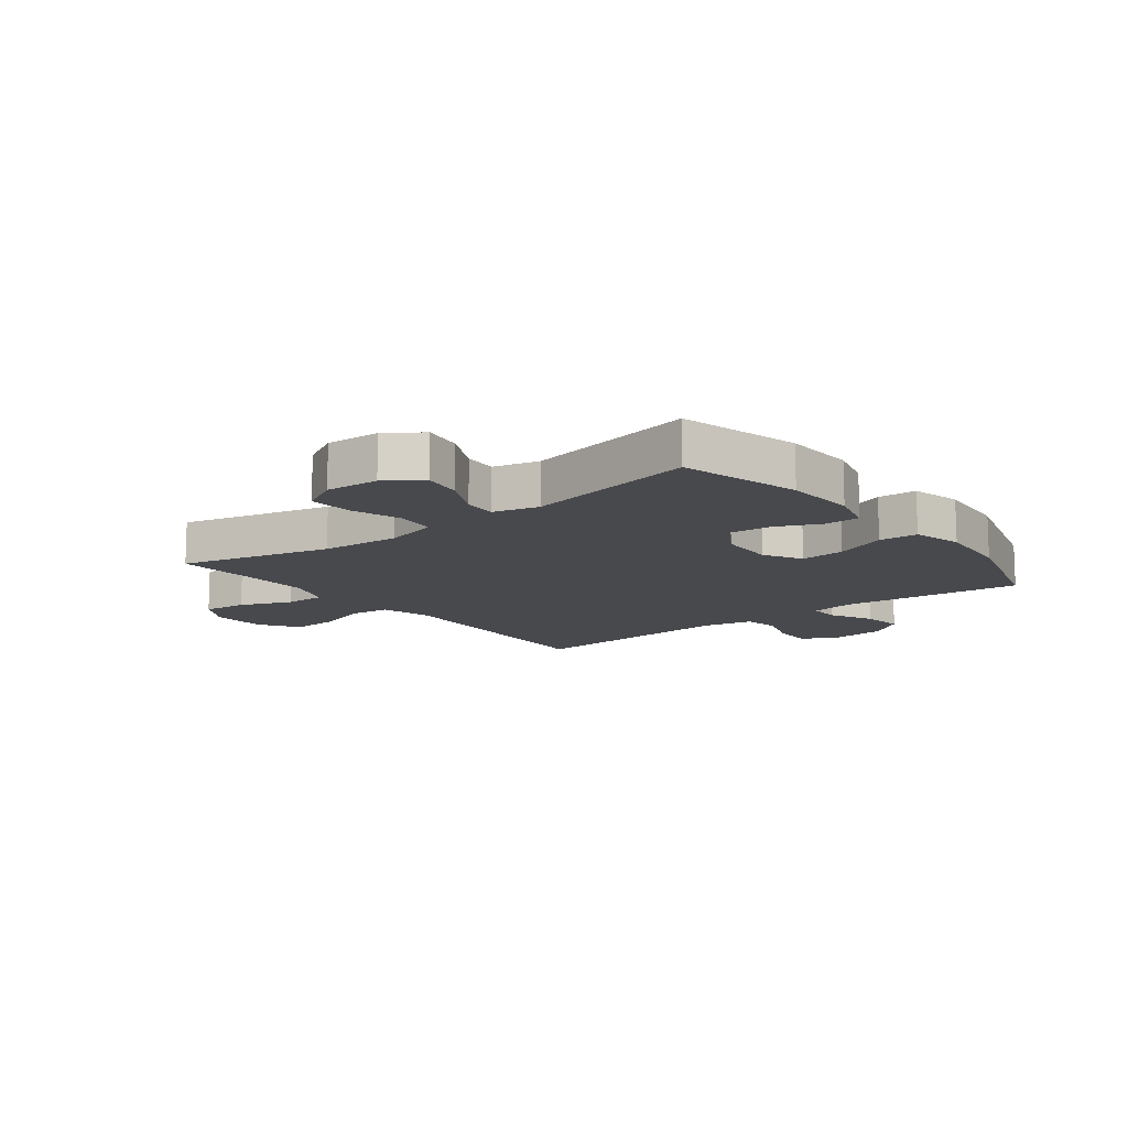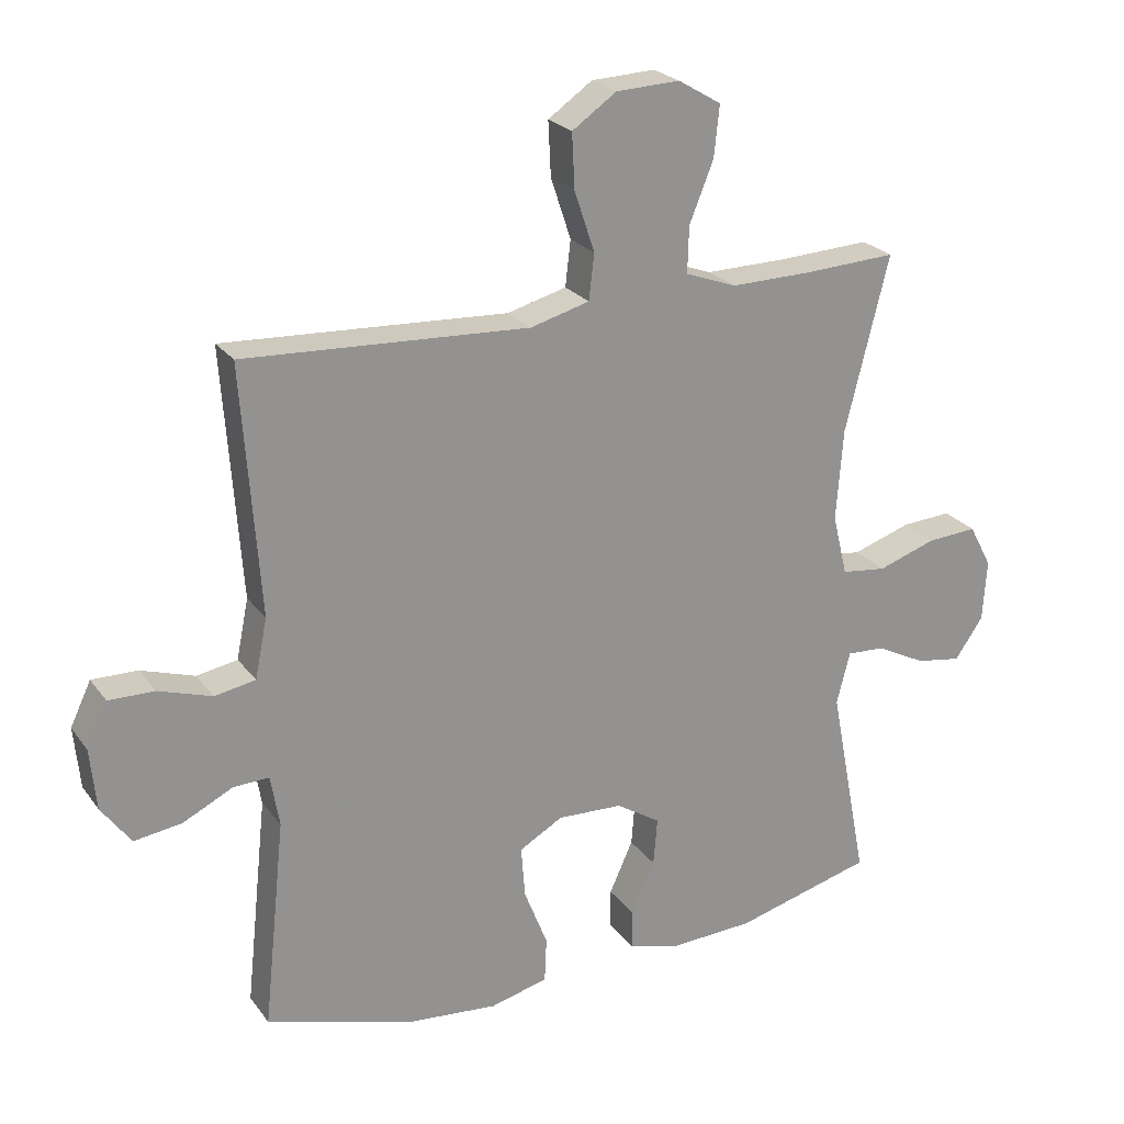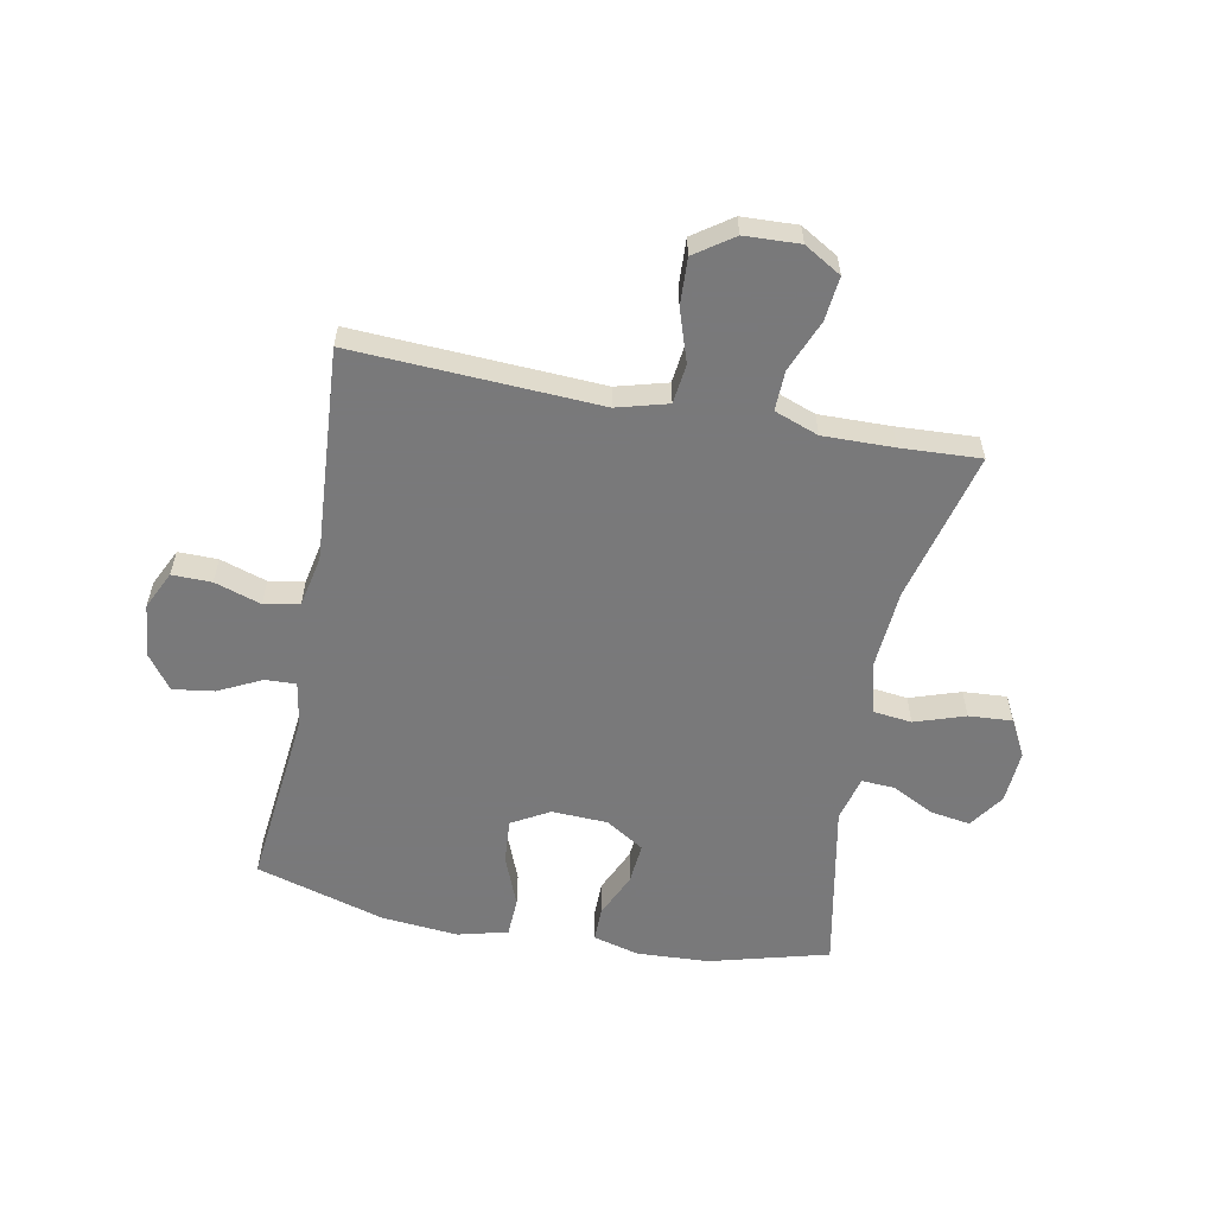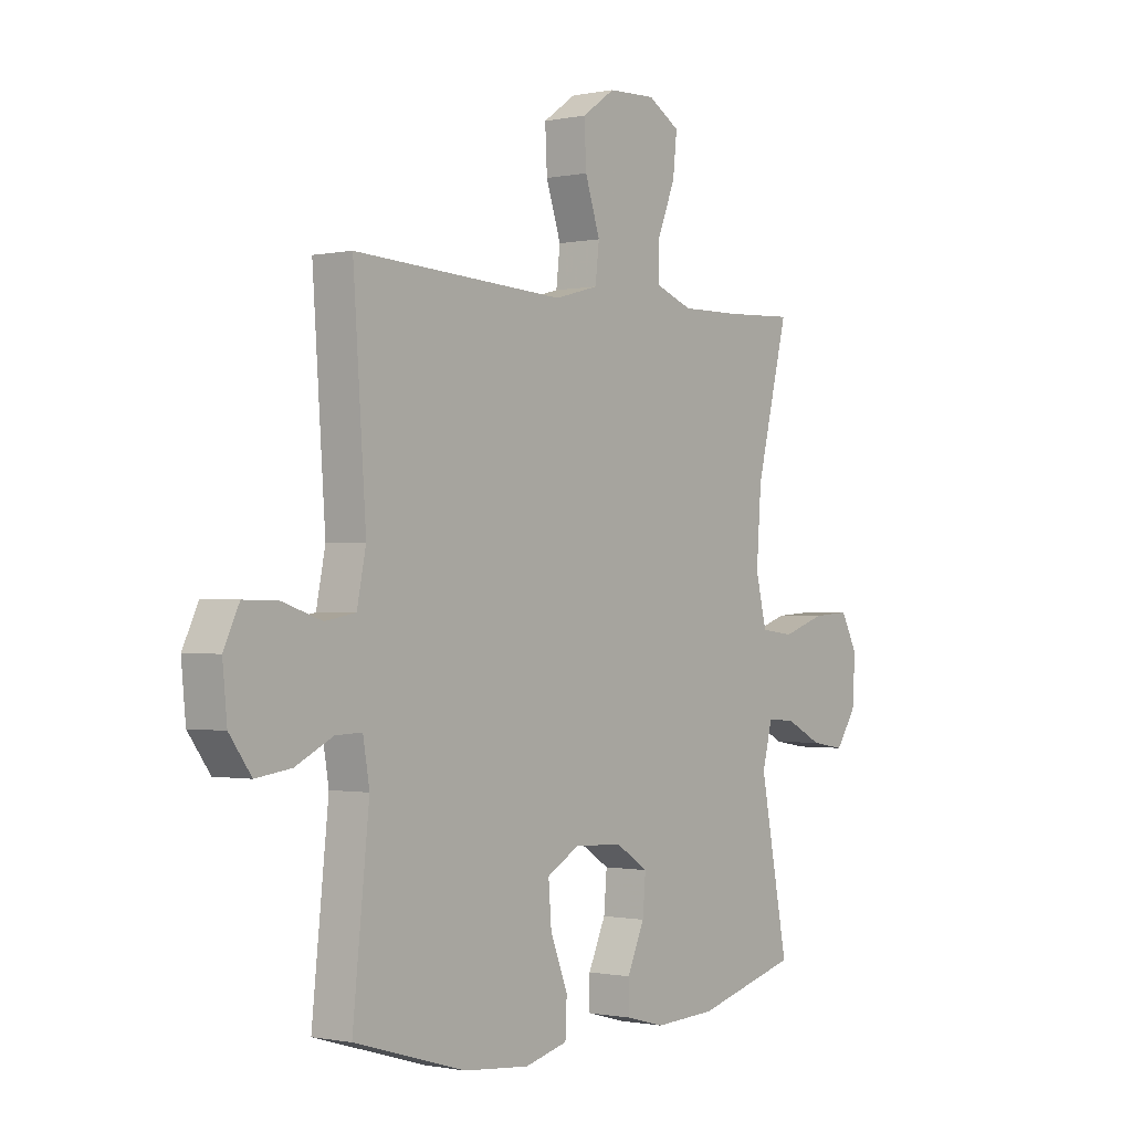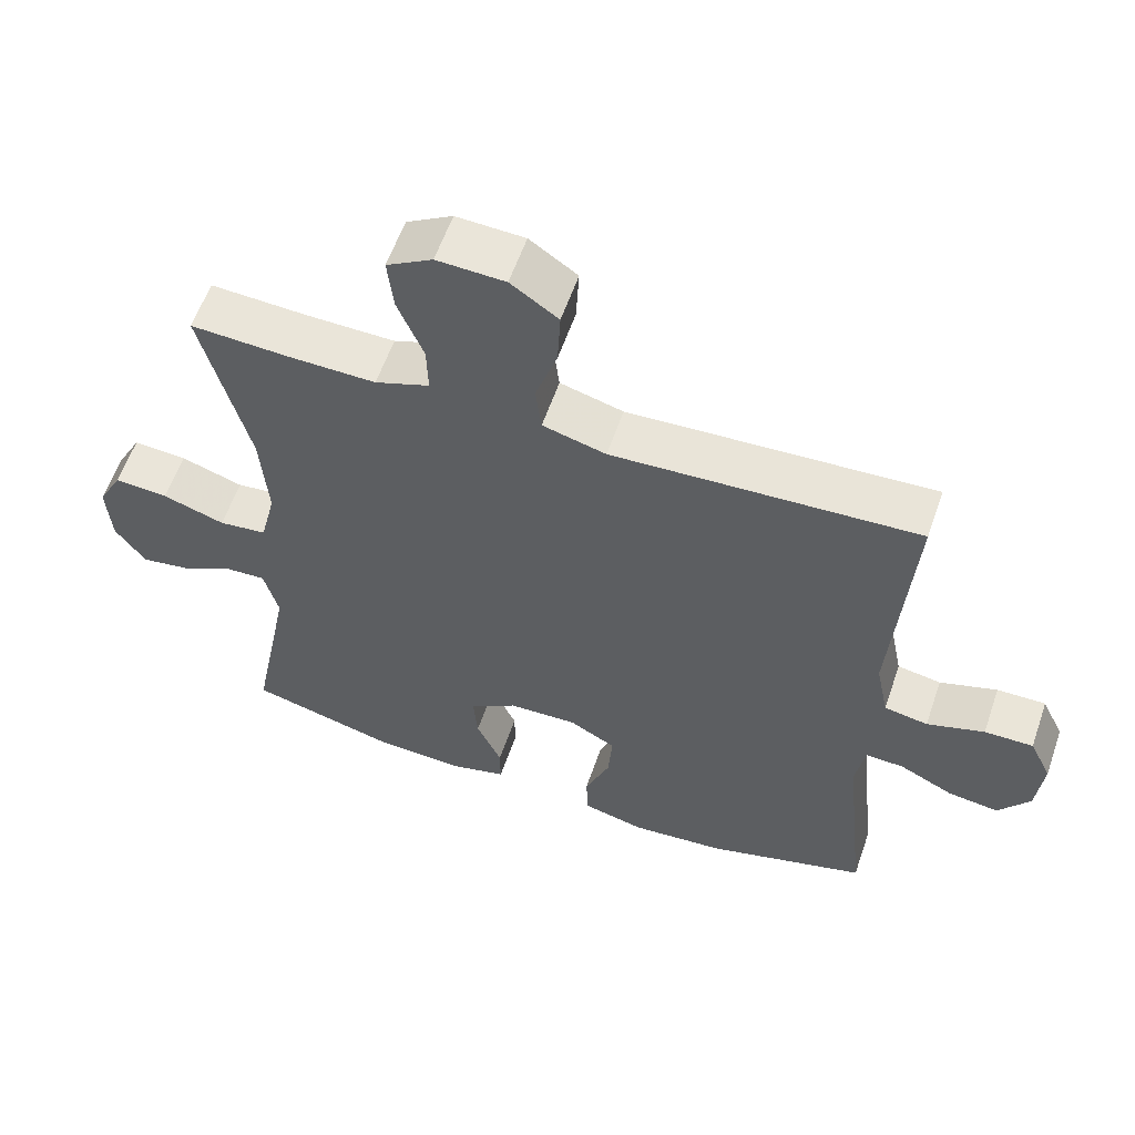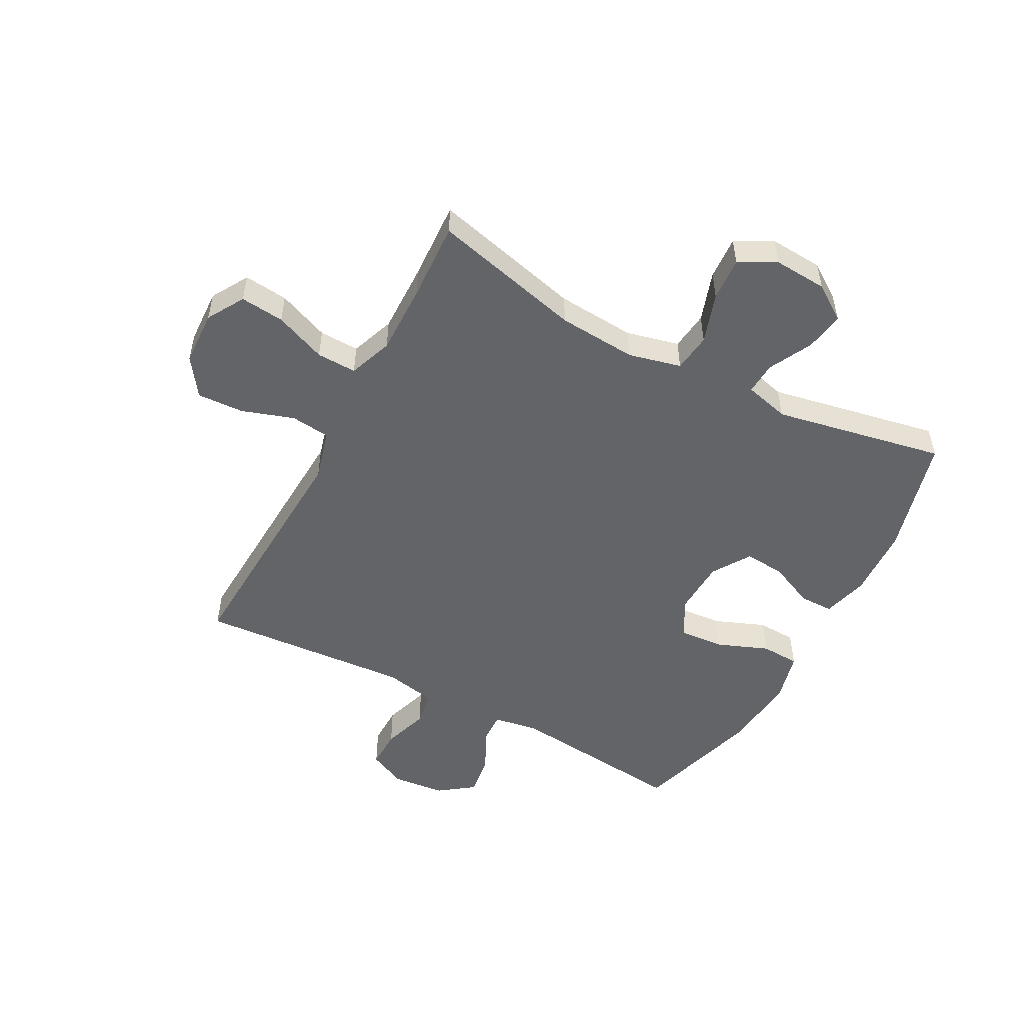
<metadata>
{"format":"obj","ext":"obj","renderer":"f3d","projection":"perspective","resolution":1024,"background":"white","views":[{"elev":-12.5,"azim":128.0,"up":"+Y"},{"elev":23.6,"azim":-27.0,"up":"+Z"},{"elev":-57.8,"azim":-10.9,"up":"+Y"},{"elev":-0.8,"azim":-52.5,"up":"+Z"},{"elev":58.9,"azim":-161.0,"up":"+Z"},{"elev":-51.3,"azim":61.9,"up":"+Y"}]}
</metadata>
<code>
v 0.5 0.07 -0.5
v 0.294 0.07 -0.555
v 0.17 0.07 -0.561
v 0.091 0.07 -0.54
v 0.091 0.07 -0.481
v 0.126 0.07 -0.403
v 0.132 0.07 -0.332
v 0.066 0.07 -0.29
v -0.031 0.07 -0.286
v -0.096 0.07 -0.323
v -0.09 0.07 -0.4
v -0.055 0.07 -0.489
v -0.058 0.07 -0.556
v -0.144 0.07 -0.578
v -0.276 0.07 -0.566
v -0.5 0.07 -0.5
v -0.467 0.07 -0.187
v -0.48 0.07 -0.11
v -0.533 0.07 -0.112
v -0.608 0.07 -0.149
v -0.679 0.07 -0.159
v -0.723 0.07 -0.099
v -0.732 0.07 -0.007
v -0.701 0.07 0.058
v -0.633 0.07 0.057
v -0.553 0.07 0.031
v -0.492 0.07 0.042
v -0.474 0.07 0.131
v -0.5 0.07 0.5
v -0.209 0.07 0.485
v -0.076 0.07 0.478
v 0.012 0.07 0.502
v 0.02 0.07 0.57
v -0.01 0.07 0.66
v -0.014 0.07 0.741
v 0.052 0.07 0.787
v 0.147 0.07 0.791
v 0.211 0.07 0.753
v 0.203 0.07 0.677
v 0.167 0.07 0.588
v 0.165 0.07 0.519
v 0.241 0.07 0.491
v 0.363 0.07 0.493
v 0.5 0.07 0.5
v 0.435 0.07 0.24
v 0.425 0.07 0.104
v 0.447 0.07 0.013
v 0.514 0.07 0.005
v 0.601 0.07 0.034
v 0.676 0.07 0.039
v 0.71 0.07 -0.025
v 0.704 0.07 -0.117
v 0.662 0.07 -0.178
v 0.594 0.07 -0.167
v 0.519 0.07 -0.129
v 0.463 0.07 -0.126
v 0.443 0.07 -0.204
v 0.5 0 -0.5
v 0.294 0 -0.555
v 0.17 0 -0.561
v 0.091 0 -0.54
v 0.091 0 -0.481
v 0.126 0 -0.403
v 0.132 0 -0.332
v 0.066 0 -0.29
v -0.031 0 -0.286
v -0.096 0 -0.323
v -0.09 0 -0.4
v -0.055 0 -0.489
v -0.058 0 -0.556
v -0.144 0 -0.578
v -0.276 0 -0.566
v -0.5 0 -0.5
v -0.467 0 -0.187
v -0.48 0 -0.11
v -0.533 0 -0.112
v -0.608 0 -0.149
v -0.679 0 -0.159
v -0.723 0 -0.099
v -0.732 0 -0.007
v -0.701 0 0.058
v -0.633 0 0.057
v -0.553 0 0.031
v -0.492 0 0.042
v -0.474 0 0.131
v -0.5 0 0.5
v -0.209 0 0.485
v -0.076 0 0.478
v 0.012 0 0.502
v 0.02 0 0.57
v -0.01 0 0.66
v -0.014 0 0.741
v 0.052 0 0.787
v 0.147 0 0.791
v 0.211 0 0.753
v 0.203 0 0.677
v 0.167 0 0.588
v 0.165 0 0.519
v 0.241 0 0.491
v 0.363 0 0.493
v 0.5 0 0.5
v 0.435 0 0.24
v 0.425 0 0.104
v 0.447 0 0.013
v 0.514 0 0.005
v 0.601 0 0.034
v 0.676 0 0.039
v 0.71 0 -0.025
v 0.704 0 -0.117
v 0.662 0 -0.178
v 0.594 0 -0.167
v 0.519 0 -0.129
v 0.463 0 -0.126
v 0.443 0 -0.204
f 52 53 54 55
f 52 55 56
f 51 52 56
f 48 49 50 51
f 47 48 51 56
f 46 47 56 57
f 43 44 45
f 42 43 45 46
f 41 42 46 57
f 37 38 39 40
f 37 40 41
f 36 37 41
f 33 34 35 36
f 32 33 36 41
f 31 32 41 57
f 28 29 30 31
f 27 28 31 57
f 23 24 25 26
f 19 20 21 22
f 18 19 22 23
f 14 15 16 17
f 14 17 18
f 11 12 13 14
f 10 11 14 18
f 9 10 18
f 8 9 18 23
f 3 4 5 6
f 3 6 7
f 2 3 7
f 1 2 7
f 57 1 7 8
f 26 27 57
f 8 23 26 57
f 112 111 110 109
f 113 112 109
f 113 109 108
f 108 107 106 105
f 113 108 105 104
f 114 113 104 103
f 102 101 100
f 103 102 100 99
f 114 103 99 98
f 97 96 95 94
f 98 97 94
f 98 94 93
f 93 92 91 90
f 98 93 90 89
f 114 98 89 88
f 88 87 86 85
f 114 88 85 84
f 83 82 81 80
f 79 78 77 76
f 80 79 76 75
f 74 73 72 71
f 75 74 71
f 71 70 69 68
f 75 71 68 67
f 75 67 66
f 80 75 66 65
f 63 62 61 60
f 64 63 60
f 64 60 59
f 64 59 58
f 65 64 58 114
f 114 84 83
f 114 83 80 65
f 1 58 59 2
f 2 59 60 3
f 3 60 61 4
f 4 61 62 5
f 5 62 63 6
f 6 63 64 7
f 7 64 65 8
f 8 65 66 9
f 9 66 67 10
f 10 67 68 11
f 11 68 69 12
f 12 69 70 13
f 13 70 71 14
f 14 71 72 15
f 15 72 73 16
f 16 73 74 17
f 17 74 75 18
f 18 75 76 19
f 19 76 77 20
f 20 77 78 21
f 21 78 79 22
f 22 79 80 23
f 23 80 81 24
f 24 81 82 25
f 25 82 83 26
f 26 83 84 27
f 27 84 85 28
f 28 85 86 29
f 29 86 87 30
f 30 87 88 31
f 31 88 89 32
f 32 89 90 33
f 33 90 91 34
f 34 91 92 35
f 35 92 93 36
f 36 93 94 37
f 37 94 95 38
f 38 95 96 39
f 39 96 97 40
f 40 97 98 41
f 41 98 99 42
f 42 99 100 43
f 43 100 101 44
f 44 101 102 45
f 45 102 103 46
f 46 103 104 47
f 47 104 105 48
f 48 105 106 49
f 49 106 107 50
f 50 107 108 51
f 51 108 109 52
f 52 109 110 53
f 53 110 111 54
f 54 111 112 55
f 55 112 113 56
f 56 113 114 57
f 57 114 58 1

</code>
